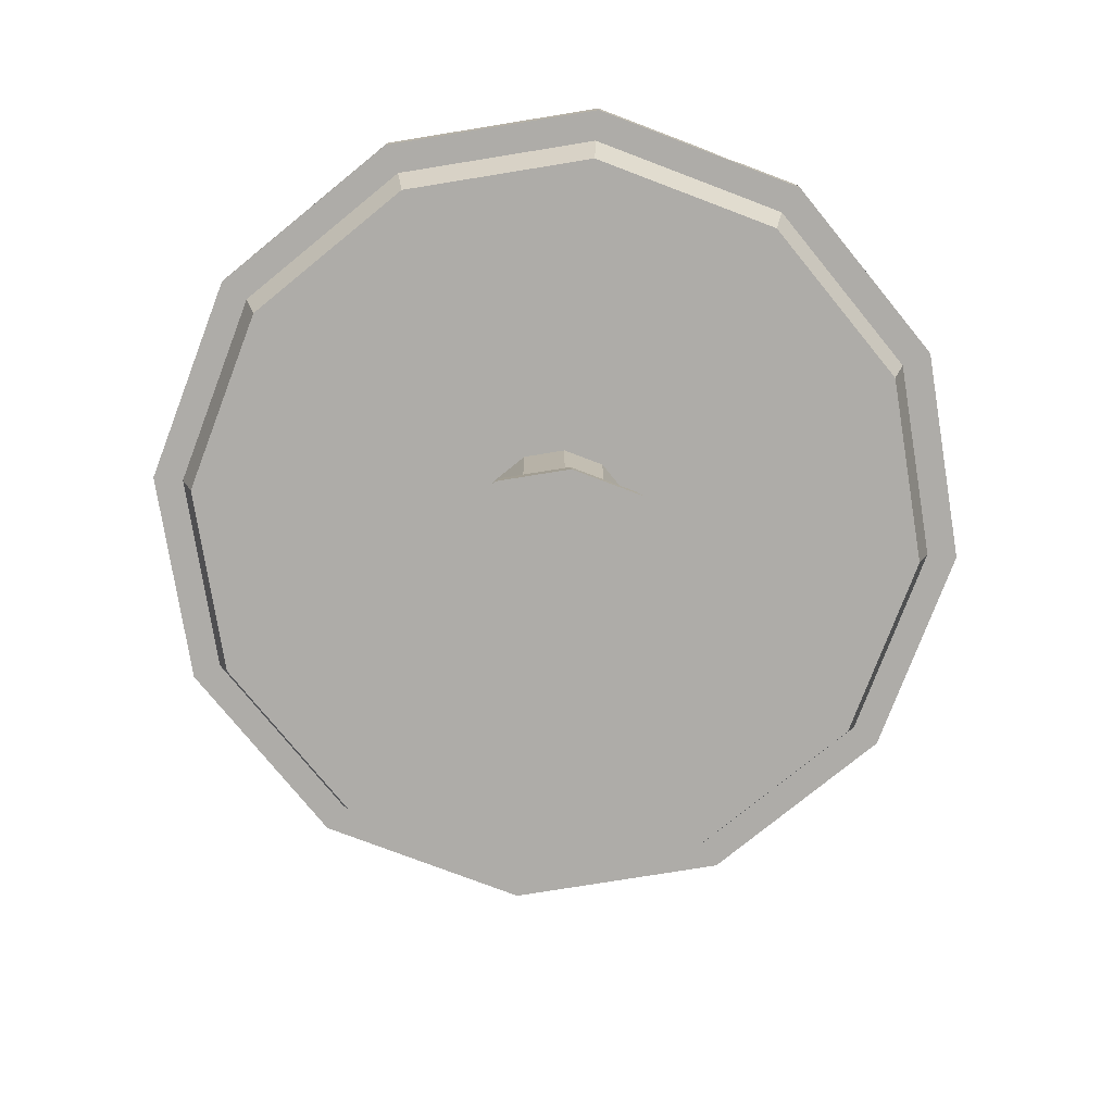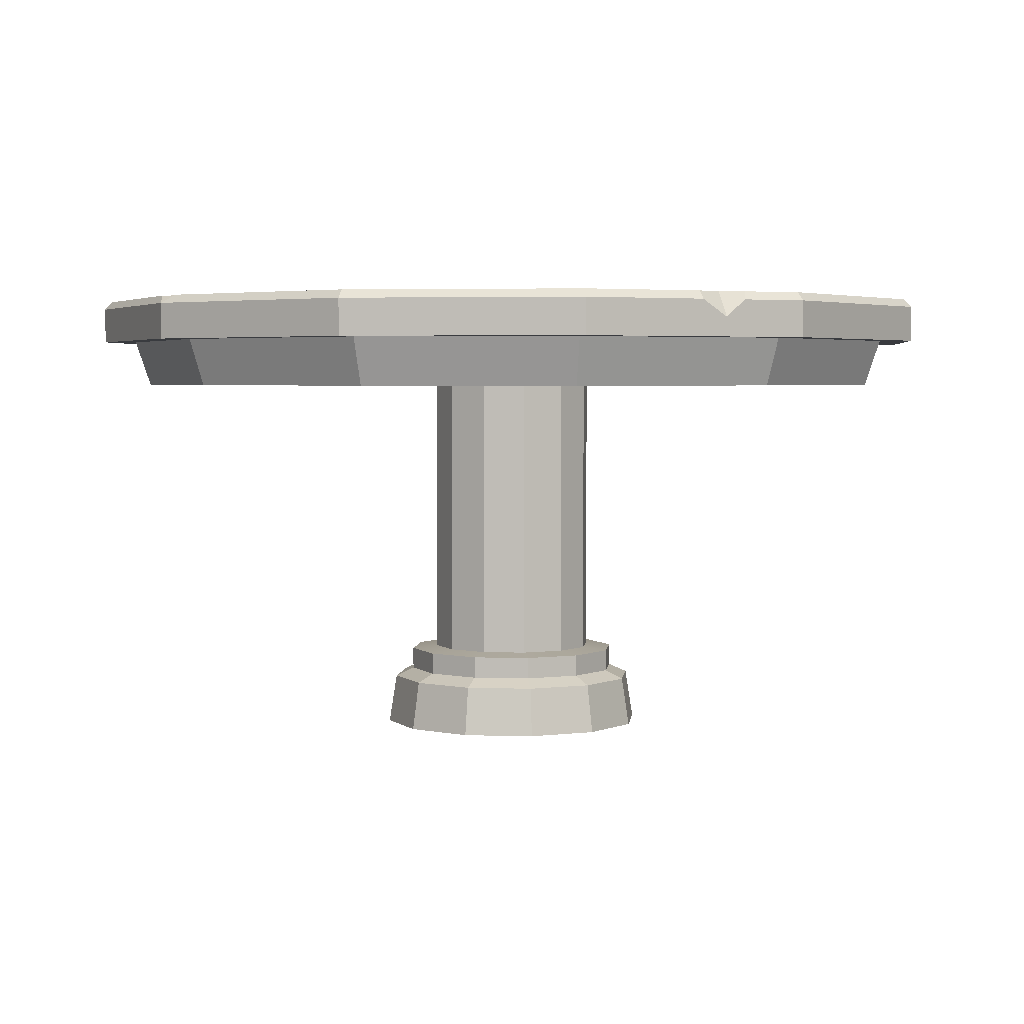
<metadata>
{"format":"obj","ext":"obj","renderer":"f3d","projection":"perspective","resolution":1024,"background":"white","views":[{"elev":-76.8,"azim":-80.8,"up":"+Y"},{"elev":3.3,"azim":-83.8,"up":"+Y"}]}
</metadata>
<code>
g SM_Prop_PokerTable_01
v -0.6087 0.946 -0.6087
v -0.6445 0.9297 -0.6445
v -0.6036 0.946 -0.6521
v -0.6445 0.9297 -0.6445
v -0.6087 0.946 -0.6087
v -0.646 0.946 -0.6141
v 0.8032 0.9297 0.3696
v 0.7714 0.946 0.3971
v 0.7835 0.946 0.3457
v 0.8156 0.946 0.3205
v 0.8032 0.9297 0.3696
v 0.7835 0.946 0.3457
v 0.6445 0.9297 -0.6445
v 0.6344 0.946 -0.6344
v 0.2322 0.946 -0.8666
v 0.2359 0.9297 -0.8804
v 0.2359 0.9297 -0.8804
v 0.2322 0.946 -0.8666
v -0.2322 0.946 -0.8666
v -0.2359 0.9297 -0.8804
v -0.8804 0.9297 -0.2359
v -0.8666 0.946 -0.2322
v -0.8666 0.946 0.2322
v -0.8804 0.9297 0.2359
v -0.6928 0.946 0.5305
v -0.6344 0.946 0.6344
v -0.6445 0.9297 0.6445
v -0.7098 0.9297 0.5313
v -0.6445 0.9297 0.6445
v -0.6344 0.946 0.6344
v -0.2322 0.946 0.8666
v -0.2359 0.9297 0.8804
v -0.2359 0.9297 0.8804
v -0.2322 0.946 0.8666
v 0.2322 0.946 0.8666
v 0.2359 0.9297 0.8804
v 0.2359 0.9297 0.8804
v 0.2322 0.946 0.8666
v 0.6344 0.946 0.6344
v 0.6445 0.9297 0.6445
v 0.8156 0.946 0.3205
v 0.8666 0.946 0.2322
v 0.8804 0.9297 0.2359
v 0.8032 0.9297 0.3696
v 0.6445 0.9297 0.6445
v 0.7714 0.946 0.3971
v 0.6344 0.946 0.6344
v 0.8804 0.9297 0.2359
v 0.8666 0.946 0.2322
v 0.8666 0.946 -0.2322
v 0.8804 0.9297 -0.2359
v 0.8804 0.9297 -0.2359
v 0.8666 0.946 -0.2322
v 0.6344 0.946 -0.6344
v 0.6445 0.9297 -0.6445
v 0.2188 0.8577 -0.8164
v 0.2105 0.7629 -0.7856
v 0.5751 0.7629 -0.5751
v 0.5976 0.8577 -0.5976
v -0.2188 0.8577 -0.8164
v -0.2105 0.7629 -0.7856
v 0.2105 0.7629 -0.7856
v 0.2188 0.8577 -0.8164
v -0.5976 0.8577 -0.5976
v -0.5751 0.7629 -0.5751
v -0.2105 0.7629 -0.7856
v -0.2188 0.8577 -0.8164
v -0.8164 0.8577 -0.2188
v -0.7856 0.7629 -0.2105
v -0.5751 0.7629 -0.5751
v -0.5976 0.8577 -0.5976
v -0.8164 0.8577 0.2188
v -0.7856 0.7629 0.2105
v -0.7856 0.7629 -0.2105
v -0.8164 0.8577 -0.2188
v -0.5976 0.8577 0.5976
v -0.5751 0.7629 0.5751
v -0.7856 0.7629 0.2105
v -0.8164 0.8577 0.2188
v -0.2188 0.8577 0.8164
v -0.2105 0.7629 0.7856
v -0.5751 0.7629 0.5751
v -0.5976 0.8577 0.5976
v 0.2188 0.8577 0.8164
v 0.2105 0.7629 0.7856
v -0.2105 0.7629 0.7856
v -0.2188 0.8577 0.8164
v 0.5976 0.8577 0.5976
v 0.5751 0.7629 0.5751
v 0.2105 0.7629 0.7856
v 0.2188 0.8577 0.8164
v 0.8164 0.8577 0.2188
v 0.7856 0.7629 0.2105
v 0.5751 0.7629 0.5751
v 0.5976 0.8577 0.5976
v 0.8164 0.8577 -0.2188
v 0.7856 0.7629 -0.2105
v 0.7856 0.7629 0.2105
v 0.8164 0.8577 0.2188
v 0.5976 0.8577 -0.5976
v 0.5751 0.7629 -0.5751
v 0.7856 0.7629 -0.2105
v 0.8164 0.8577 -0.2188
v 0.05886 0.1646 -0.2197
v 0.05886 0.1196 -0.2197
v 0.1608 0.1196 -0.1608
v 0.1608 0.1646 -0.1608
v -0.05887 0.1646 -0.2197
v -0.05887 0.1196 -0.2197
v 0.05886 0.1196 -0.2197
v 0.05886 0.1646 -0.2197
v -0.1608 0.1646 -0.1608
v -0.1608 0.1196 -0.1608
v -0.05887 0.1196 -0.2197
v -0.05887 0.1646 -0.2197
v -0.2197 0.1646 -0.05887
v -0.2197 0.1196 -0.05887
v -0.1608 0.1196 -0.1608
v -0.1608 0.1646 -0.1608
v -0.2197 0.1646 0.05886
v -0.2197 0.1196 0.05886
v -0.2197 0.1196 -0.05887
v -0.2197 0.1646 -0.05887
v -0.1608 0.1646 0.1608
v -0.1608 0.1196 0.1608
v -0.2197 0.1196 0.05886
v -0.2197 0.1646 0.05886
v -0.05887 0.1646 0.2197
v -0.05887 0.1196 0.2197
v -0.1608 0.1196 0.1608
v -0.1608 0.1646 0.1608
v 0.05886 0.1646 0.2197
v 0.05886 0.1196 0.2197
v -0.05887 0.1196 0.2197
v -0.05887 0.1646 0.2197
v 0.1608 0.1646 0.1608
v 0.1608 0.1196 0.1608
v 0.05886 0.1196 0.2197
v 0.05886 0.1646 0.2197
v 0.2197 0.1646 0.05886
v 0.2197 0.1196 0.05886
v 0.1608 0.1196 0.1608
v 0.1608 0.1646 0.1608
v 0.2197 0.1646 -0.05887
v 0.2197 0.1196 -0.05887
v 0.2197 0.1196 0.05886
v 0.2197 0.1646 0.05886
v 0.1608 0.1646 -0.1608
v 0.1608 0.1196 -0.1608
v 0.2197 0.1196 -0.05887
v 0.2197 0.1646 -0.05887
v 0.05886 0.1196 -0.2197
v 0.06882 0.102 -0.2569
v 0.188 0.102 -0.188
v 0.1608 0.1196 -0.1608
v -0.05887 0.1196 -0.2197
v -0.06883 0.102 -0.2569
v 0.06882 0.102 -0.2569
v 0.05886 0.1196 -0.2197
v -0.1608 0.1196 -0.1608
v -0.188 0.102 -0.188
v -0.06883 0.102 -0.2569
v -0.05887 0.1196 -0.2197
v -0.2197 0.1196 -0.05887
v -0.2569 0.102 -0.06883
v -0.188 0.102 -0.188
v -0.1608 0.1196 -0.1608
v -0.2197 0.1196 0.05886
v -0.2569 0.102 0.06883
v -0.2569 0.102 -0.06883
v -0.2197 0.1196 -0.05887
v -0.1608 0.1196 0.1608
v -0.188 0.102 0.188
v -0.2569 0.102 0.06883
v -0.2197 0.1196 0.05886
v -0.05887 0.1196 0.2197
v -0.06883 0.102 0.2569
v -0.188 0.102 0.188
v -0.1608 0.1196 0.1608
v 0.05886 0.1196 0.2197
v 0.06882 0.102 0.2569
v -0.06883 0.102 0.2569
v -0.05887 0.1196 0.2197
v 0.1608 0.1196 0.1608
v 0.188 0.102 0.188
v 0.06882 0.102 0.2569
v 0.05886 0.1196 0.2197
v 0.2197 0.1196 0.05886
v 0.2568 0.102 0.06883
v 0.188 0.102 0.188
v 0.1608 0.1196 0.1608
v 0.2197 0.1196 -0.05887
v 0.2569 0.102 -0.06883
v 0.2568 0.102 0.06883
v 0.2197 0.1196 0.05886
v 0.1608 0.1196 -0.1608
v 0.188 0.102 -0.188
v 0.2569 0.102 -0.06883
v 0.2197 0.1196 -0.05887
v 0.06882 0.102 -0.2569
v 0.07297 -7.539e-09 -0.2723
v 0.1994 -7.539e-09 -0.1994
v 0.188 0.102 -0.188
v -0.06883 0.102 -0.2569
v -0.07297 -7.539e-09 -0.2723
v 0.07297 -7.539e-09 -0.2723
v 0.06882 0.102 -0.2569
v -0.188 0.102 -0.188
v -0.1994 -7.539e-09 -0.1994
v -0.07297 -7.539e-09 -0.2723
v -0.06883 0.102 -0.2569
v -0.2569 0.102 -0.06883
v -0.2723 -7.539e-09 -0.07297
v -0.1994 -7.539e-09 -0.1994
v -0.188 0.102 -0.188
v -0.2569 0.102 0.06883
v -0.2723 -7.539e-09 0.07297
v -0.2723 -7.539e-09 -0.07297
v -0.2569 0.102 -0.06883
v -0.188 0.102 0.188
v -0.1994 -7.539e-09 0.1994
v -0.2723 -7.539e-09 0.07297
v -0.2569 0.102 0.06883
v -0.06883 0.102 0.2569
v -0.07297 -7.539e-09 0.2723
v -0.1994 -7.539e-09 0.1994
v -0.188 0.102 0.188
v 0.06882 0.102 0.2569
v 0.07297 -7.539e-09 0.2723
v -0.07297 -7.539e-09 0.2723
v -0.06883 0.102 0.2569
v 0.188 0.102 0.188
v 0.1994 -7.539e-09 0.1994
v 0.07297 -7.539e-09 0.2723
v 0.06882 0.102 0.2569
v 0.2568 0.102 0.06883
v 0.2723 -7.539e-09 0.07297
v 0.1994 -7.539e-09 0.1994
v 0.188 0.102 0.188
v 0.2569 0.102 -0.06883
v 0.2723 -7.539e-09 -0.07297
v 0.2723 -7.539e-09 0.07297
v 0.2568 0.102 0.06883
v 0.188 0.102 -0.188
v 0.1994 -7.539e-09 -0.1994
v 0.2723 -7.539e-09 -0.07297
v 0.2569 0.102 -0.06883
v 0.5588 0.946 -0.5588
v 0.5438 0.9352 -0.5438
v 0.199 0.9352 -0.7428
v 0.2045 0.946 -0.7633
v 0.2045 0.946 -0.7633
v 0.199 0.9352 -0.7428
v -0.199 0.9352 -0.7428
v -0.2045 0.946 -0.7633
v -0.2045 0.946 -0.7633
v -0.199 0.9352 -0.7428
v -0.5438 0.9352 -0.5438
v -0.5588 0.946 -0.5588
v -0.5588 0.946 -0.5588
v -0.5438 0.9352 -0.5438
v -0.7428 0.9352 -0.199
v -0.7633 0.946 -0.2045
v -0.7633 0.946 -0.2045
v -0.7428 0.9352 -0.199
v -0.7428 0.9352 0.199
v -0.7633 0.946 0.2045
v -0.7633 0.946 0.2045
v -0.7428 0.9352 0.199
v -0.5438 0.9352 0.5438
v -0.5588 0.946 0.5588
v -0.5588 0.946 0.5588
v -0.5438 0.9352 0.5438
v -0.199 0.9352 0.7428
v -0.2045 0.946 0.7633
v -0.2045 0.946 0.7633
v -0.199 0.9352 0.7428
v 0.199 0.9352 0.7428
v 0.2045 0.946 0.7633
v 0.2045 0.946 0.7633
v 0.199 0.9352 0.7428
v 0.5438 0.9352 0.5438
v 0.5588 0.946 0.5588
v 0.5588 0.946 0.5588
v 0.5438 0.9352 0.5438
v 0.7428 0.9352 0.199
v 0.7633 0.946 0.2045
v 0.7633 0.946 0.2045
v 0.7428 0.9352 0.199
v 0.7428 0.9352 -0.199
v 0.7633 0.946 -0.2045
v 0.7633 0.946 -0.2045
v 0.7428 0.9352 -0.199
v 0.5438 0.9352 -0.5438
v 0.5588 0.946 -0.5588
v -0.2359 0.8577 -0.8804
v -0.2359 0.9297 -0.8804
v -0.6445 0.9297 -0.6445
v -0.6445 0.8577 -0.6445
v -0.6445 0.8577 -0.6445
v -0.6445 0.9297 -0.6445
v -0.8804 0.9297 -0.2359
v -0.8804 0.8577 -0.2359
v -0.8804 0.8577 -0.2359
v -0.8804 0.9297 -0.2359
v -0.8804 0.9297 0.2359
v -0.8804 0.8577 0.2359
v -0.8804 0.8577 0.2359
v -0.8804 0.9297 0.2359
v -0.7556 0.9297 0.4521
v -0.7299 0.896 0.4967
v -0.6445 0.8577 0.6445
v -0.6445 0.9297 0.6445
v -0.7098 0.9297 0.5313
v -0.6445 0.8577 0.6445
v -0.6445 0.9297 0.6445
v -0.2359 0.9297 0.8804
v -0.2359 0.8577 0.8804
v -0.2359 0.8577 0.8804
v -0.2359 0.9297 0.8804
v 0.2359 0.9297 0.8804
v 0.2359 0.8577 0.8804
v 0.2359 0.8577 0.8804
v 0.2359 0.9297 0.8804
v 0.6445 0.9297 0.6445
v 0.6445 0.8577 0.6445
v 0.6445 0.8577 0.6445
v 0.6445 0.9297 0.6445
v 0.8032 0.9297 0.3696
v 0.8804 0.8577 0.2359
v 0.8804 0.9297 0.2359
v 0.8804 0.8577 0.2359
v 0.8804 0.9297 0.2359
v 0.8804 0.9297 -0.2359
v 0.8804 0.8577 -0.2359
v 0.8804 0.8577 -0.2359
v 0.8804 0.9297 -0.2359
v 0.6445 0.9297 -0.6445
v 0.6445 0.8577 -0.6445
v 0.6445 0.8577 -0.6445
v 0.6445 0.9297 -0.6445
v 0.2359 0.9297 -0.8804
v 0.2359 0.8577 -0.8804
v 0.2359 0.8577 -0.8804
v 0.2359 0.9297 -0.8804
v -0.2359 0.9297 -0.8804
v -0.2359 0.8577 -0.8804
v 0.1224 0.7629 -0.1224
v 0.1224 0.1701 -0.1224
v 0.1672 0.1701 -0.0448
v 0.1672 0.7629 -0.04479
v 0.1672 0.7629 -0.04479
v 0.1672 0.1701 -0.0448
v 0.1672 0.1701 0.04479
v 0.1672 0.7629 0.04479
v 0.1672 0.7629 0.04479
v 0.1672 0.1701 0.04479
v 0.1224 0.1701 0.1224
v 0.1224 0.7629 0.1224
v 0.1224 0.7629 0.1224
v 0.1224 0.1701 0.1224
v 0.04479 0.1701 0.1672
v 0.04479 0.7629 0.1672
v 0.04479 0.7629 0.1672
v 0.04479 0.1701 0.1672
v -0.0448 0.1701 0.1672
v -0.04479 0.7629 0.1672
v -0.04479 0.7629 0.1672
v -0.0448 0.1701 0.1672
v -0.1224 0.1701 0.1224
v -0.1224 0.7629 0.1224
v -0.1224 0.7629 0.1224
v -0.1224 0.1701 0.1224
v -0.1672 0.1701 0.04479
v -0.1672 0.7629 0.04479
v -0.1672 0.7629 0.04479
v -0.1672 0.1701 0.04479
v -0.1672 0.1701 -0.0448
v -0.1672 0.7629 -0.04479
v -0.1672 0.7629 -0.04479
v -0.1672 0.1701 -0.0448
v -0.1224 0.1701 -0.1224
v -0.1224 0.7629 -0.1224
v -0.1224 0.7629 -0.1224
v -0.1224 0.1701 -0.1224
v -0.0448 0.1701 -0.1672
v -0.04479 0.7629 -0.1672
v -0.04479 0.7629 -0.1672
v -0.0448 0.1701 -0.1672
v 0.04479 0.1701 -0.1672
v 0.04479 0.7629 -0.1672
v 0.04479 0.7629 -0.1672
v 0.04479 0.1701 -0.1672
v 0.1224 0.1701 -0.1224
v 0.1224 0.7629 -0.1224
v -0.8804 0.9297 0.2359
v -0.8666 0.946 0.2322
v -0.7437 0.946 0.4452
v -0.7556 0.9297 0.4521
v -0.7437 0.946 0.4452
v -0.694 0.946 0.4802
v -0.7299 0.896 0.4967
v -0.7556 0.9297 0.4521
v -0.694 0.946 0.4802
v -0.6928 0.946 0.5305
v -0.7098 0.9297 0.5313
v -0.7299 0.896 0.4967
v -0.8666 0.946 0.2322
v -0.694 0.946 0.4802
v -0.7437 0.946 0.4452
v -0.7633 0.946 0.2045
v -0.8666 0.946 -0.2322
v -0.5588 0.946 0.5588
v -0.6928 0.946 0.5305
v -0.6344 0.946 0.6344
v -0.2045 0.946 0.7633
v -0.2322 0.946 0.8666
v 0.2045 0.946 0.7633
v 0.2322 0.946 0.8666
v -0.7633 0.946 -0.2045
v 0.5588 0.946 0.5588
v 0.6344 0.946 0.6344
v -0.5588 0.946 -0.5588
v 0.7835 0.946 0.3457
v 0.7714 0.946 0.3971
v 0.7633 0.946 0.2045
v 0.8156 0.946 0.3205
v 0.8666 0.946 0.2322
v 0.7633 0.946 -0.2045
v 0.8666 0.946 -0.2322
v 0.5588 0.946 -0.5588
v 0.6344 0.946 -0.6344
v 0.2045 0.946 -0.7633
v 0.2322 0.946 -0.8666
v -0.2045 0.946 -0.7633
v -0.2322 0.946 -0.8666
v -0.6036 0.946 -0.6521
v -0.6087 0.946 -0.6087
v -0.646 0.946 -0.6141
v -0.2359 0.9297 -0.8804
v -0.2322 0.946 -0.8666
v -0.6036 0.946 -0.6521
v -0.6445 0.9297 -0.6445
v -0.6445 0.9297 -0.6445
v -0.646 0.946 -0.6141
v -0.8666 0.946 -0.2322
v -0.8804 0.9297 -0.2359
v 0.07297 -7.539e-09 -0.2723
v -9.537e-07 -7.539e-09 -9.537e-07
v 0.1994 -7.539e-09 -0.1994
v -0.07297 -7.539e-09 -0.2723
v 0.2723 -7.539e-09 -0.07297
v -0.1994 -7.539e-09 -0.1994
v 0.2723 -7.539e-09 0.07297
v -0.2723 -7.539e-09 -0.07297
v 0.1994 -7.539e-09 0.1994
v -0.2723 -7.539e-09 0.07297
v 0.07297 -7.539e-09 0.2723
v -0.1994 -7.539e-09 0.1994
v -0.07297 -7.539e-09 0.2723
v 0.5438 0.9352 -0.5438
v 0 0.9352 0
v 0.199 0.9352 -0.7428
v 0.7428 0.9352 -0.199
v -0.199 0.9352 -0.7428
v 0.7428 0.9352 0.199
v -0.5438 0.9352 -0.5438
v 0.5438 0.9352 0.5438
v -0.7428 0.9352 -0.199
v 0.199 0.9352 0.7428
v -0.7428 0.9352 0.199
v -0.199 0.9352 0.7428
v -0.5438 0.9352 0.5438
v 0.2359 0.8577 -0.8804
v 0.5976 0.8577 -0.5976
v 0.6445 0.8577 -0.6445
v 0.2188 0.8577 -0.8164
v 0.8164 0.8577 -0.2188
v -0.2359 0.8577 -0.8804
v 0.8804 0.8577 -0.2359
v -0.2188 0.8577 -0.8164
v 0.8164 0.8577 0.2188
v -0.6445 0.8577 -0.6445
v 0.8804 0.8577 0.2359
v -0.5976 0.8577 -0.5976
v 0.5976 0.8577 0.5976
v -0.8804 0.8577 -0.2359
v 0.6445 0.8577 0.6445
v -0.8164 0.8577 -0.2188
v 0.2188 0.8577 0.8164
v -0.8804 0.8577 0.2359
v 0.2359 0.8577 0.8804
v -0.8164 0.8577 0.2188
v -0.2188 0.8577 0.8164
v -0.6445 0.8577 0.6445
v -0.2359 0.8577 0.8804
v -0.5976 0.8577 0.5976
v 0.2105 0.7629 -0.7856
v 0.04479 0.7629 -0.1672
v 0.1224 0.7629 -0.1224
v 0.5751 0.7629 -0.5751
v -0.2105 0.7629 -0.7856
v 0.1672 0.7629 -0.04479
v -0.04479 0.7629 -0.1672
v 0.7856 0.7629 -0.2105
v -0.5751 0.7629 -0.5751
v 0.1672 0.7629 0.04479
v -0.1224 0.7629 -0.1224
v 0.7856 0.7629 0.2105
v -0.7856 0.7629 -0.2105
v 0.1224 0.7629 0.1224
v -0.1672 0.7629 -0.04479
v 0.5751 0.7629 0.5751
v -0.7856 0.7629 0.2105
v 0.04479 0.7629 0.1672
v -0.1672 0.7629 0.04479
v 0.2105 0.7629 0.7856
v -0.5751 0.7629 0.5751
v -0.04479 0.7629 0.1672
v -0.1224 0.7629 0.1224
v -0.2105 0.7629 0.7856
v 0.1224 0.1701 -0.1224
v 0.1608 0.1646 -0.1608
v 0.2197 0.1646 -0.05887
v 0.1672 0.1701 -0.0448
v 0.04479 0.1701 -0.1672
v 0.2197 0.1646 0.05886
v 0.05886 0.1646 -0.2197
v 0.1672 0.1701 0.04479
v -0.0448 0.1701 -0.1672
v 0.1608 0.1646 0.1608
v -0.05887 0.1646 -0.2197
v 0.1224 0.1701 0.1224
v -0.1224 0.1701 -0.1224
v 0.05886 0.1646 0.2197
v -0.1608 0.1646 -0.1608
v 0.04479 0.1701 0.1672
v -0.1672 0.1701 -0.0448
v -0.05887 0.1646 0.2197
v -0.2197 0.1646 -0.05887
v -0.0448 0.1701 0.1672
v -0.1672 0.1701 0.04479
v -0.1608 0.1646 0.1608
v -0.2197 0.1646 0.05886
v -0.1224 0.1701 0.1224
f 2 1 3
f 5 4 6
f 8 7 9
f 11 10 12
f 14 13 15
f 15 13 16
f 18 17 19
f 19 17 20
f 22 21 23
f 23 21 24
f 26 25 27
f 27 25 28
f 30 29 31
f 31 29 32
f 34 33 35
f 35 33 36
f 38 37 39
f 39 37 40
f 42 41 43
f 43 41 44
f 46 45 44
f 47 45 46
f 49 48 50
f 50 48 51
f 53 52 54
f 54 52 55
f 57 56 58
f 58 56 59
f 61 60 62
f 62 60 63
f 65 64 66
f 66 64 67
f 69 68 70
f 70 68 71
f 73 72 74
f 74 72 75
f 77 76 78
f 78 76 79
f 81 80 82
f 82 80 83
f 85 84 86
f 86 84 87
f 89 88 90
f 90 88 91
f 93 92 94
f 94 92 95
f 97 96 98
f 98 96 99
f 101 100 102
f 102 100 103
f 105 104 106
f 106 104 107
f 109 108 110
f 110 108 111
f 113 112 114
f 114 112 115
f 117 116 118
f 118 116 119
f 121 120 122
f 122 120 123
f 125 124 126
f 126 124 127
f 129 128 130
f 130 128 131
f 133 132 134
f 134 132 135
f 137 136 138
f 138 136 139
f 141 140 142
f 142 140 143
f 145 144 146
f 146 144 147
f 149 148 150
f 150 148 151
f 153 152 154
f 154 152 155
f 157 156 158
f 158 156 159
f 161 160 162
f 162 160 163
f 165 164 166
f 166 164 167
f 169 168 170
f 170 168 171
f 173 172 174
f 174 172 175
f 177 176 178
f 178 176 179
f 181 180 182
f 182 180 183
f 185 184 186
f 186 184 187
f 189 188 190
f 190 188 191
f 193 192 194
f 194 192 195
f 197 196 198
f 198 196 199
f 201 200 202
f 202 200 203
f 205 204 206
f 206 204 207
f 209 208 210
f 210 208 211
f 213 212 214
f 214 212 215
f 217 216 218
f 218 216 219
f 221 220 222
f 222 220 223
f 225 224 226
f 226 224 227
f 229 228 230
f 230 228 231
f 233 232 234
f 234 232 235
f 237 236 238
f 238 236 239
f 241 240 242
f 242 240 243
f 245 244 246
f 246 244 247
f 249 248 250
f 250 248 251
f 253 252 254
f 254 252 255
f 257 256 258
f 258 256 259
f 261 260 262
f 262 260 263
f 265 264 266
f 266 264 267
f 269 268 270
f 270 268 271
f 273 272 274
f 274 272 275
f 277 276 278
f 278 276 279
f 281 280 282
f 282 280 283
f 285 284 286
f 286 284 287
f 289 288 290
f 290 288 291
f 293 292 294
f 294 292 295
f 297 296 298
f 298 296 299
f 301 300 302
f 302 300 303
f 305 304 306
f 306 304 307
f 309 308 310
f 310 308 311
f 311 308 312
f 313 311 312
f 314 311 313
f 316 315 317
f 317 315 318
f 320 319 321
f 321 319 322
f 324 323 325
f 325 323 326
f 328 327 329
f 329 327 330
f 331 329 330
f 333 332 334
f 334 332 335
f 337 336 338
f 338 336 339
f 341 340 342
f 342 340 343
f 345 344 346
f 346 344 347
f 349 348 350
f 350 348 351
f 353 352 354
f 354 352 355
f 357 356 358
f 358 356 359
f 361 360 362
f 362 360 363
f 365 364 366
f 366 364 367
f 369 368 370
f 370 368 371
f 373 372 374
f 374 372 375
f 377 376 378
f 378 376 379
f 381 380 382
f 382 380 383
f 385 384 386
f 386 384 387
f 389 388 390
f 390 388 391
f 393 392 394
f 394 392 395
f 397 396 398
f 398 396 399
f 401 400 402
f 402 400 403
f 405 404 406
f 406 404 407
f 409 408 410
f 411 408 409
f 411 412 408
f 413 411 409
f 414 413 409
f 415 413 414
f 413 415 416
f 416 415 417
f 416 417 418
f 418 417 419
f 420 412 411
f 418 419 421
f 421 419 422
f 420 423 412
f 421 422 424
f 424 422 425
f 426 421 424
f 427 426 424
f 428 426 427
f 426 428 429
f 429 428 430
f 429 430 431
f 431 430 432
f 431 432 433
f 433 432 434
f 433 434 435
f 435 434 436
f 436 437 435
f 423 435 437
f 438 423 437
f 423 438 412
f 439 412 438
f 441 440 442
f 442 440 443
f 445 444 446
f 446 444 447
f 449 448 450
f 449 451 448
f 449 450 452
f 449 453 451
f 449 452 454
f 449 455 453
f 449 454 456
f 449 457 455
f 449 456 458
f 449 459 457
f 449 458 460
f 449 460 459
f 462 461 463
f 462 464 461
f 462 463 465
f 462 466 464
f 462 465 467
f 462 468 466
f 462 467 469
f 462 470 468
f 462 469 471
f 462 472 470
f 462 471 473
f 462 473 472
f 475 474 476
f 477 474 475
f 475 476 478
f 477 479 474
f 478 476 480
f 481 479 477
f 478 480 482
f 481 483 479
f 482 480 484
f 485 483 481
f 482 484 486
f 485 487 483
f 486 484 488
f 489 487 485
f 486 488 490
f 489 491 487
f 490 488 492
f 493 491 489
f 490 492 494
f 493 495 491
f 494 492 496
f 497 495 493
f 494 496 497
f 497 496 495
f 499 498 500
f 500 498 501
f 499 502 498
f 500 501 503
f 504 502 499
f 503 501 505
f 504 506 502
f 503 505 507
f 508 506 504
f 507 505 509
f 508 510 506
f 507 509 511
f 512 510 508
f 511 509 513
f 512 514 510
f 511 513 515
f 516 514 512
f 515 513 517
f 516 518 514
f 515 517 519
f 520 518 516
f 519 517 521
f 520 521 518
f 519 521 520
f 523 522 524
f 524 522 525
f 523 526 522
f 524 525 527
f 528 526 523
f 527 525 529
f 528 530 526
f 527 529 531
f 532 530 528
f 531 529 533
f 532 534 530
f 531 533 535
f 536 534 532
f 535 533 537
f 536 538 534
f 535 537 539
f 540 538 536
f 539 537 541
f 540 542 538
f 539 541 543
f 544 542 540
f 543 541 545
f 544 545 542
f 543 545 544

</code>
